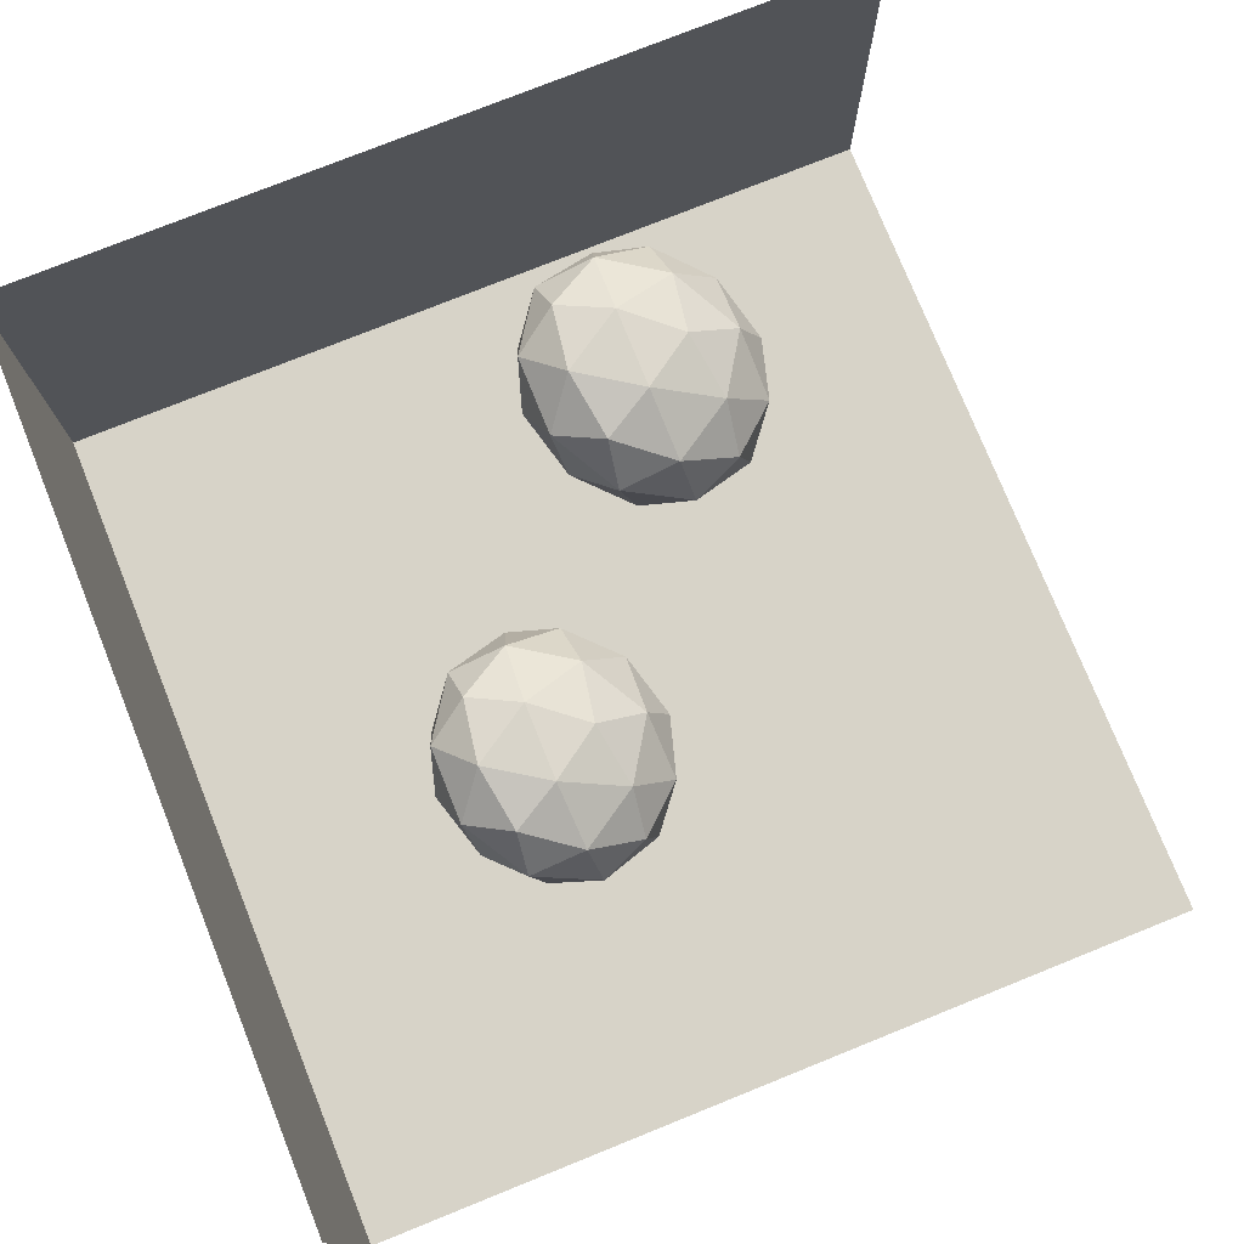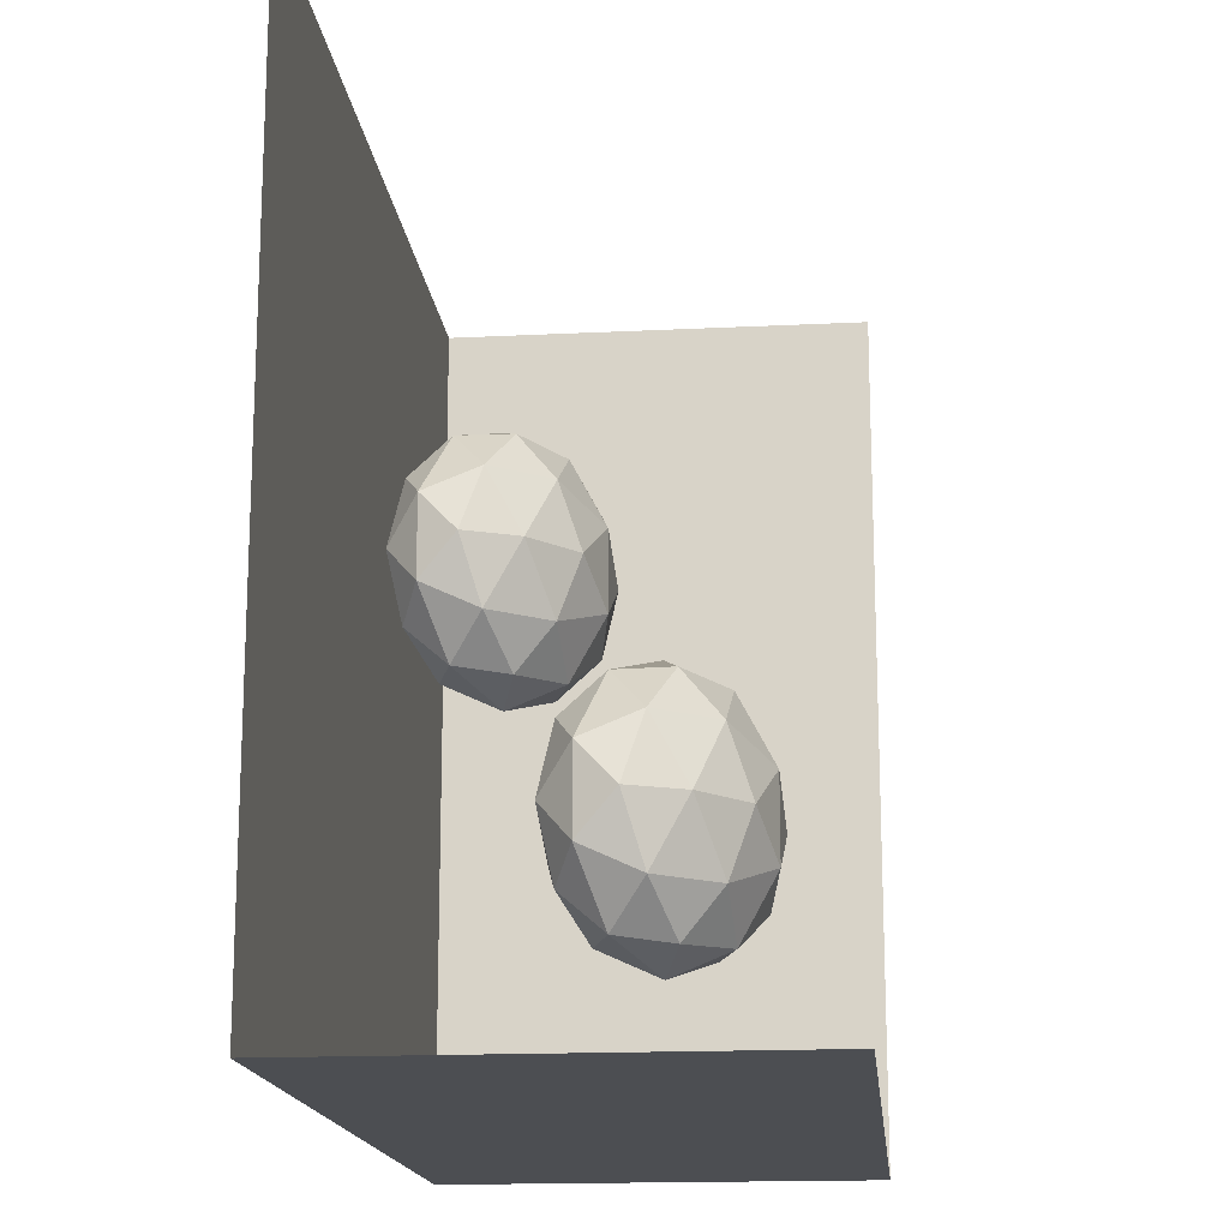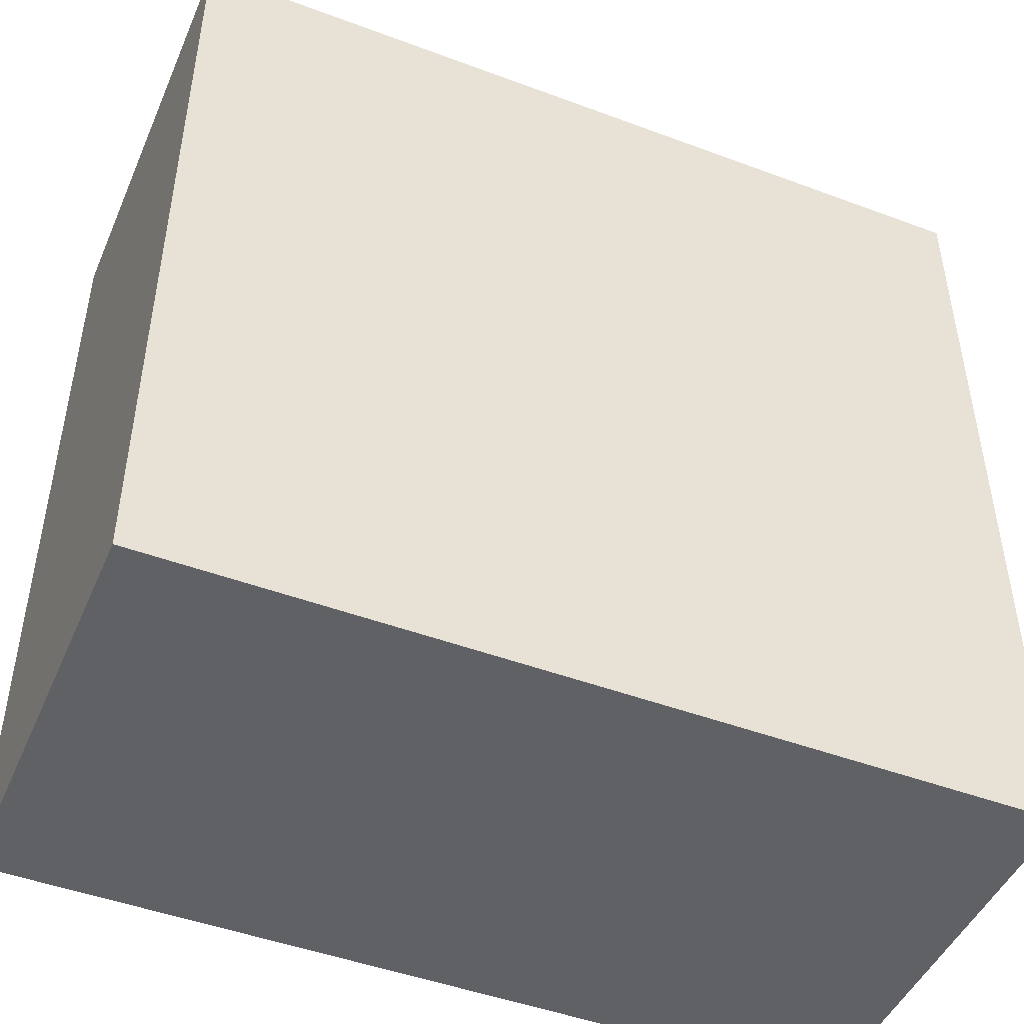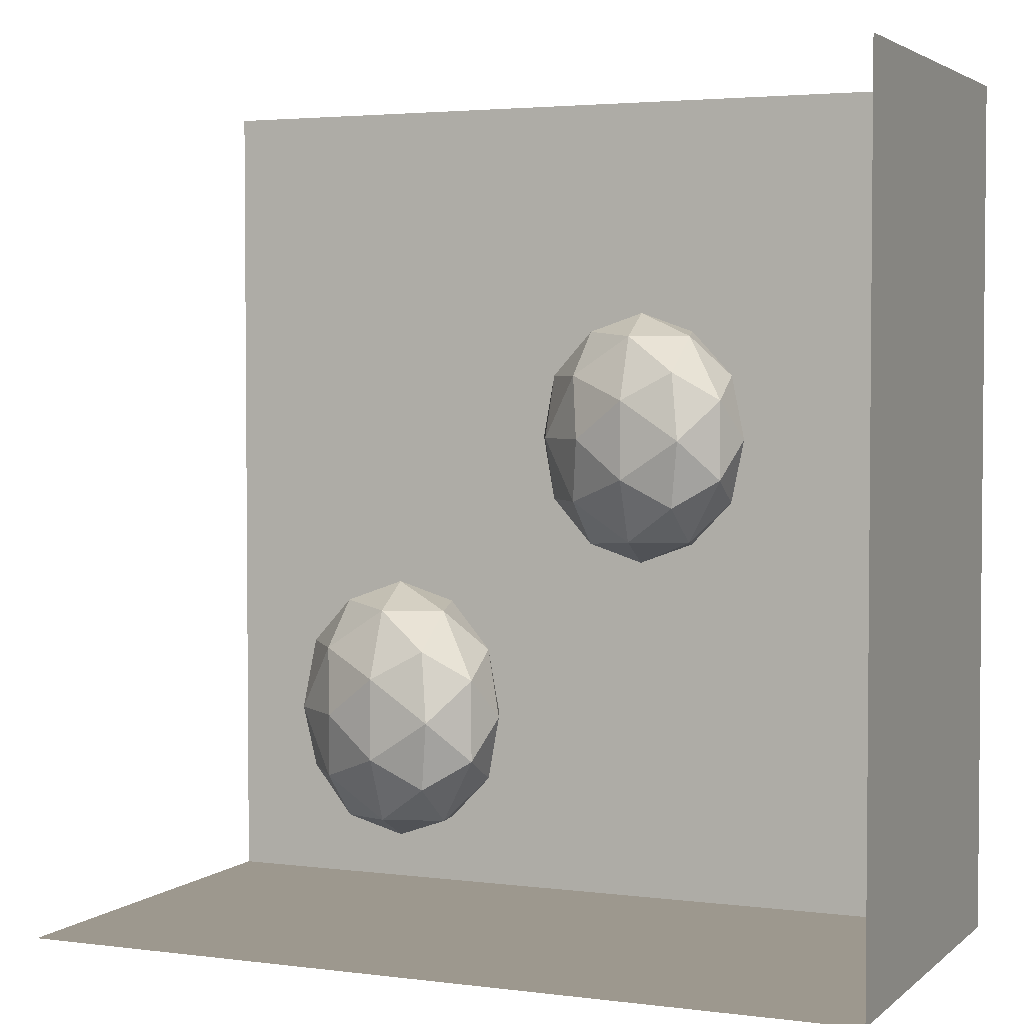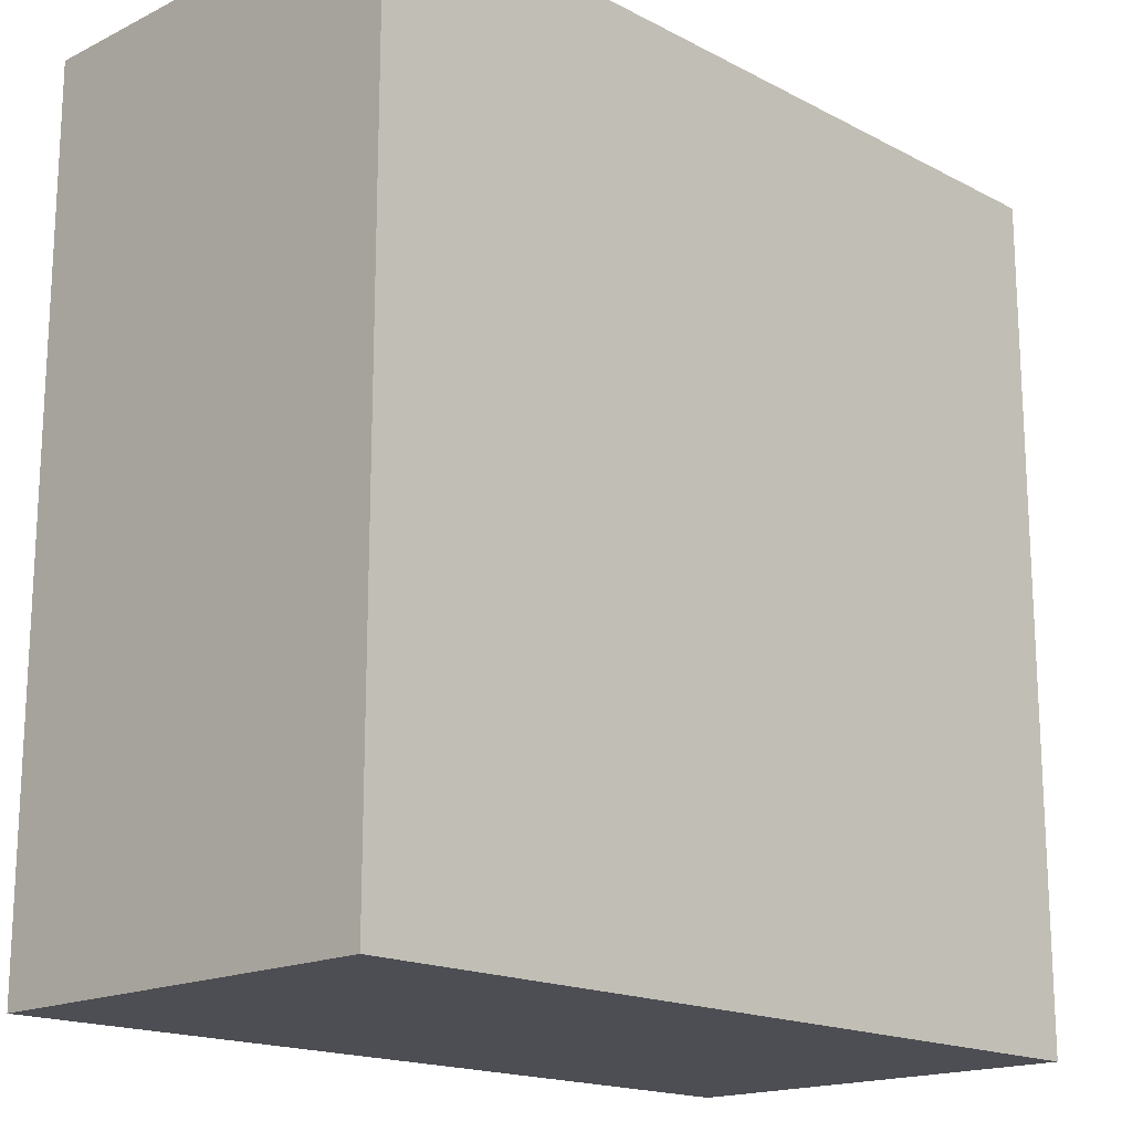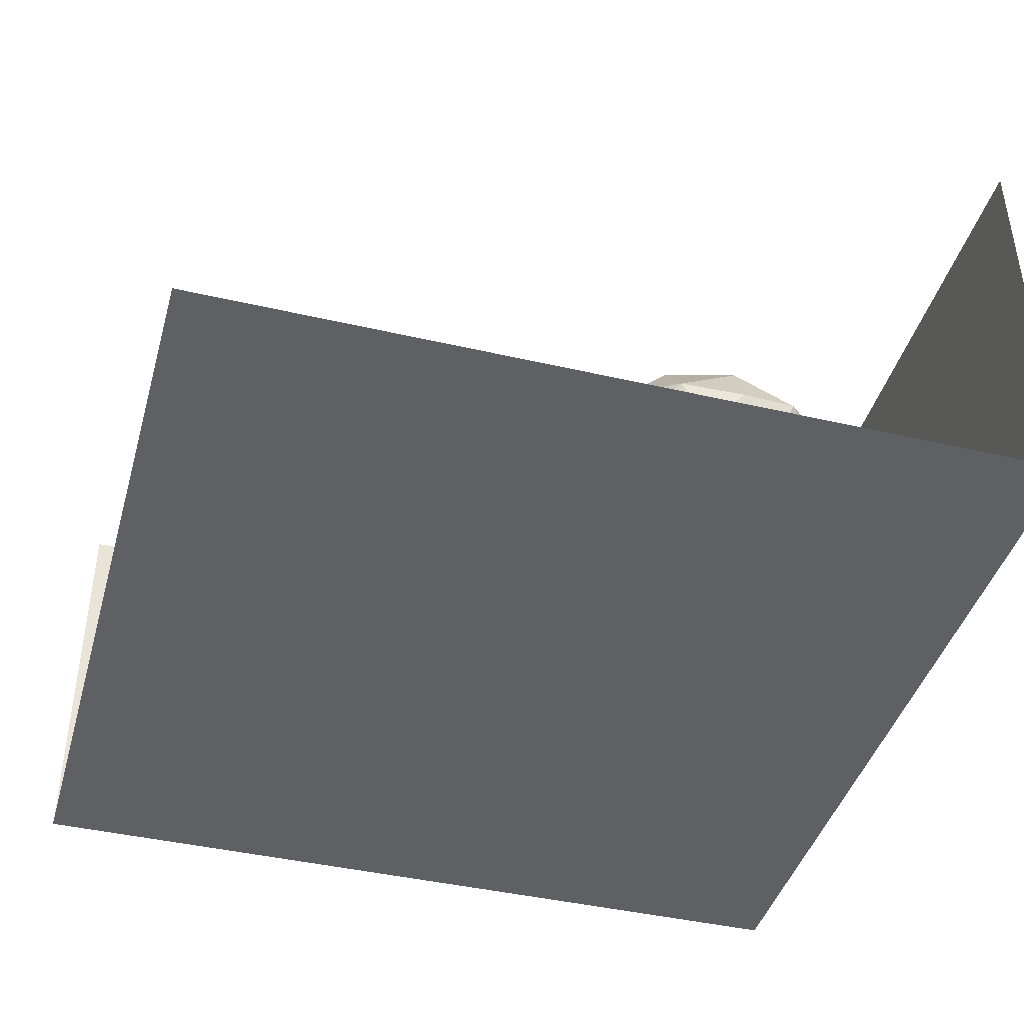
<metadata>
{"format":"obj","ext":"obj","renderer":"f3d","projection":"perspective","resolution":1024,"background":"white","views":[{"elev":76.7,"azim":-21.9,"up":"+Y"},{"elev":-16.5,"azim":95.8,"up":"+Z"},{"elev":-47.1,"azim":-22.9,"up":"+Z"},{"elev":3.2,"azim":-156.4,"up":"+Z"},{"elev":-17.3,"azim":-45.8,"up":"+Z"},{"elev":-42.2,"azim":74.4,"up":"+Y"}]}
</metadata>
<code>
o Icosphere
v -0.1306 0.4236 0.17
v -0.3739 0.4355 0.3277
v -0.1136 0.2864 0.4252
v 0.0473 0.1943 0.17
v -0.1136 0.2864 -0.0852
v -0.3739 0.4355 0.01228
v -0.3464 0.2136 0.4252
v -0.08607 0.0645 0.3277
v -0.08607 0.0645 0.01228
v -0.3464 0.2136 -0.0852
v -0.5073 0.3057 0.17
v -0.3294 0.07645 0.17
v -0.1032 0.3734 0.32
v -0.2562 0.461 0.2627
v -0.2462 0.3804 0.4127
v -0.3992 0.4681 0.17
v -0.2562 0.461 0.0773
v -0.008587 0.3193 0.17
v 0.001412 0.2386 0.32
v -0.1032 0.3734 0.02
v 0.001412 0.2386 0.02
v -0.2462 0.3804 -0.0727
v -0.4776 0.3918 0.2627
v -0.4776 0.3918 0.0773
v -0.23 0.25 0.47
v -0.383 0.3376 0.4127
v 0.01759 0.1082 0.2627
v -0.07698 0.1624 0.4127
v -0.07698 0.1624 -0.07271
v 0.01759 0.1082 0.0773
v -0.383 0.3376 -0.07271
v -0.23 0.25 -0.13
v -0.4614 0.2614 0.32
v -0.2138 0.1196 0.4127
v -0.06081 0.03193 0.17
v -0.2138 0.1196 -0.0727
v -0.4614 0.2614 0.02
v -0.3568 0.1266 0.32
v -0.4514 0.1807 0.17
v -0.2038 0.03895 0.2627
v -0.2038 0.03895 0.0773
v -0.3568 0.1266 0.02
f 1 14 13
f 2 14 16
f 1 13 18
f 1 18 20
f 1 20 17
f 2 16 23
f 3 15 25
f 4 19 27
f 5 21 29
f 6 22 31
f 2 23 26
f 3 25 28
f 4 27 30
f 5 29 32
f 6 31 24
f 7 33 38
f 8 34 40
f 9 35 41
f 10 36 42
f 11 37 39
f 39 42 12
f 39 37 42
f 37 10 42
f 42 41 12
f 42 36 41
f 36 9 41
f 41 40 12
f 41 35 40
f 35 8 40
f 40 38 12
f 40 34 38
f 34 7 38
f 38 39 12
f 38 33 39
f 33 11 39
f 24 37 11
f 24 31 37
f 31 10 37
f 32 36 10
f 32 29 36
f 29 9 36
f 30 35 9
f 30 27 35
f 27 8 35
f 28 34 8
f 28 25 34
f 25 7 34
f 26 33 7
f 26 23 33
f 23 11 33
f 31 32 10
f 31 22 32
f 22 5 32
f 29 30 9
f 29 21 30
f 21 4 30
f 27 28 8
f 27 19 28
f 19 3 28
f 25 26 7
f 25 15 26
f 15 2 26
f 23 24 11
f 23 16 24
f 16 6 24
f 17 22 6
f 17 20 22
f 20 5 22
f 20 21 5
f 20 18 21
f 18 4 21
f 18 19 4
f 18 13 19
f 13 3 19
f 16 17 6
f 16 14 17
f 14 1 17
f 13 15 3
f 13 14 15
f 14 2 15
o floor_Plane.003
v -1 0 1
v 1 0 1
v -1 0 -1
v 1 0 -1
f 44 45 43
f 44 46 45
o mirror_Plane.004
v -1 1 1
v -1 0 1
v -1 1 -1
v -1 0 -1
f 48 49 47
f 48 50 49
o wall_Plane.005
v -1 1 -1
v -1 -0 -1
v 1 1 -1
v 1 0 -1
f 52 53 51
f 52 54 53
o Icosphere.001
v 0.3346 0.7894 -0.4619
v 0.09125 0.8013 -0.3042
v 0.3516 0.6523 -0.2067
v 0.5125 0.5601 -0.4619
v 0.3516 0.6523 -0.7171
v 0.09125 0.8013 -0.6196
v 0.1188 0.5794 -0.2067
v 0.3791 0.4303 -0.3042
v 0.3791 0.4303 -0.6196
v 0.1188 0.5794 -0.7171
v -0.04212 0.6716 -0.4619
v 0.1358 0.4423 -0.4619
v 0.362 0.7393 -0.3119
v 0.209 0.8269 -0.3692
v 0.219 0.7463 -0.2192
v 0.06598 0.8339 -0.4619
v 0.209 0.8269 -0.5546
v 0.4566 0.6851 -0.4619
v 0.4666 0.6045 -0.3119
v 0.362 0.7393 -0.6119
v 0.4666 0.6045 -0.6119
v 0.219 0.7463 -0.7046
v -0.01241 0.7576 -0.3692
v -0.01241 0.7576 -0.5546
v 0.2352 0.6158 -0.1619
v 0.08216 0.7035 -0.2192
v 0.4828 0.474 -0.3692
v 0.3882 0.5282 -0.2192
v 0.3882 0.5282 -0.7046
v 0.4828 0.474 -0.5546
v 0.08216 0.7035 -0.7046
v 0.2352 0.6158 -0.7619
v 0.003763 0.6272 -0.3119
v 0.2514 0.4854 -0.2192
v 0.4044 0.3978 -0.4619
v 0.2514 0.4854 -0.7046
v 0.003763 0.6272 -0.6119
v 0.1083 0.4924 -0.3119
v 0.01376 0.5466 -0.4619
v 0.2613 0.4048 -0.3692
v 0.2613 0.4048 -0.5546
v 0.1083 0.4924 -0.6119
f 55 68 67
f 56 68 70
f 55 67 72
f 55 72 74
f 55 74 71
f 56 70 77
f 57 69 79
f 58 73 81
f 59 75 83
f 60 76 85
f 56 77 80
f 57 79 82
f 58 81 84
f 59 83 86
f 60 85 78
f 61 87 92
f 62 88 94
f 63 89 95
f 64 90 96
f 65 91 93
f 93 96 66
f 93 91 96
f 91 64 96
f 96 95 66
f 96 90 95
f 90 63 95
f 95 94 66
f 95 89 94
f 89 62 94
f 94 92 66
f 94 88 92
f 88 61 92
f 92 93 66
f 92 87 93
f 87 65 93
f 78 91 65
f 78 85 91
f 85 64 91
f 86 90 64
f 86 83 90
f 83 63 90
f 84 89 63
f 84 81 89
f 81 62 89
f 82 88 62
f 82 79 88
f 79 61 88
f 80 87 61
f 80 77 87
f 77 65 87
f 85 86 64
f 85 76 86
f 76 59 86
f 83 84 63
f 83 75 84
f 75 58 84
f 81 82 62
f 81 73 82
f 73 57 82
f 79 80 61
f 79 69 80
f 69 56 80
f 77 78 65
f 77 70 78
f 70 60 78
f 71 76 60
f 71 74 76
f 74 59 76
f 74 75 59
f 74 72 75
f 72 58 75
f 72 73 58
f 72 67 73
f 67 57 73
f 70 71 60
f 70 68 71
f 68 55 71
f 67 69 57
f 67 68 69
f 68 56 69

</code>
